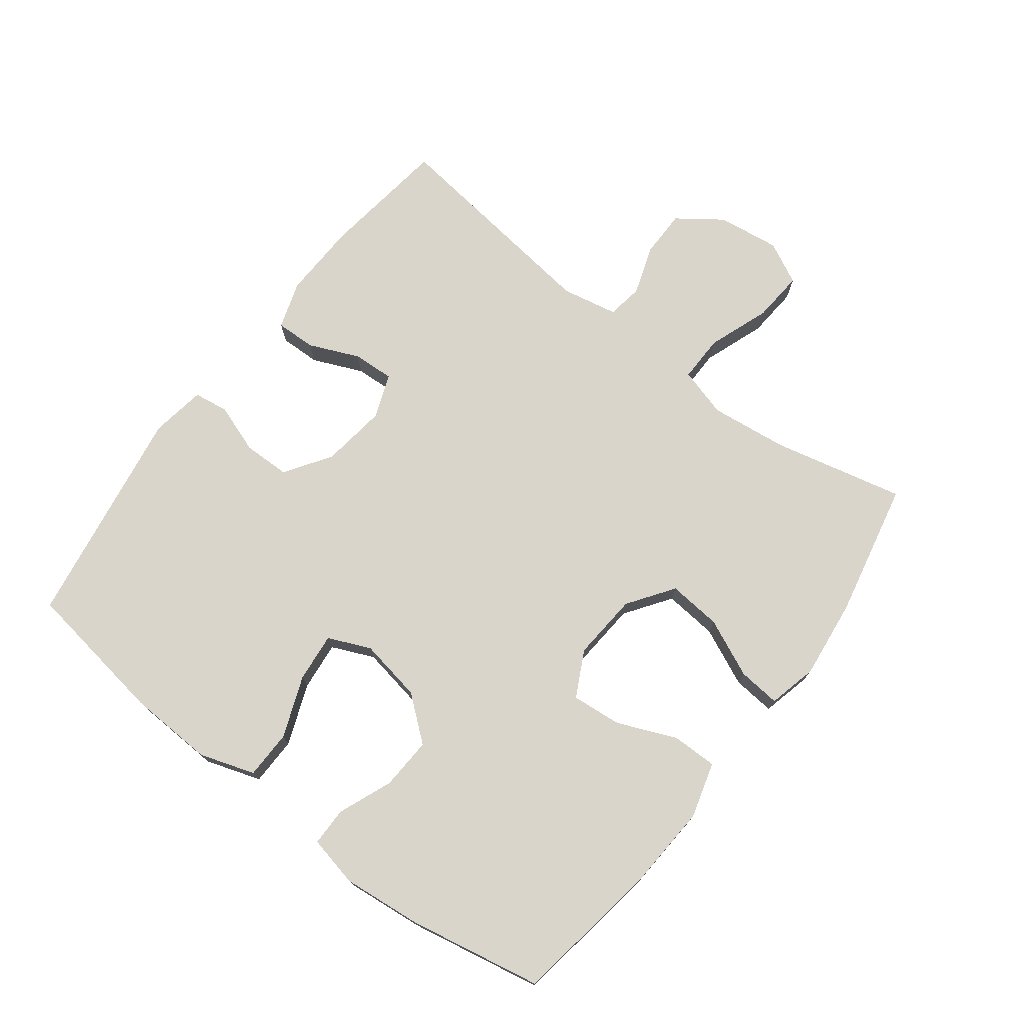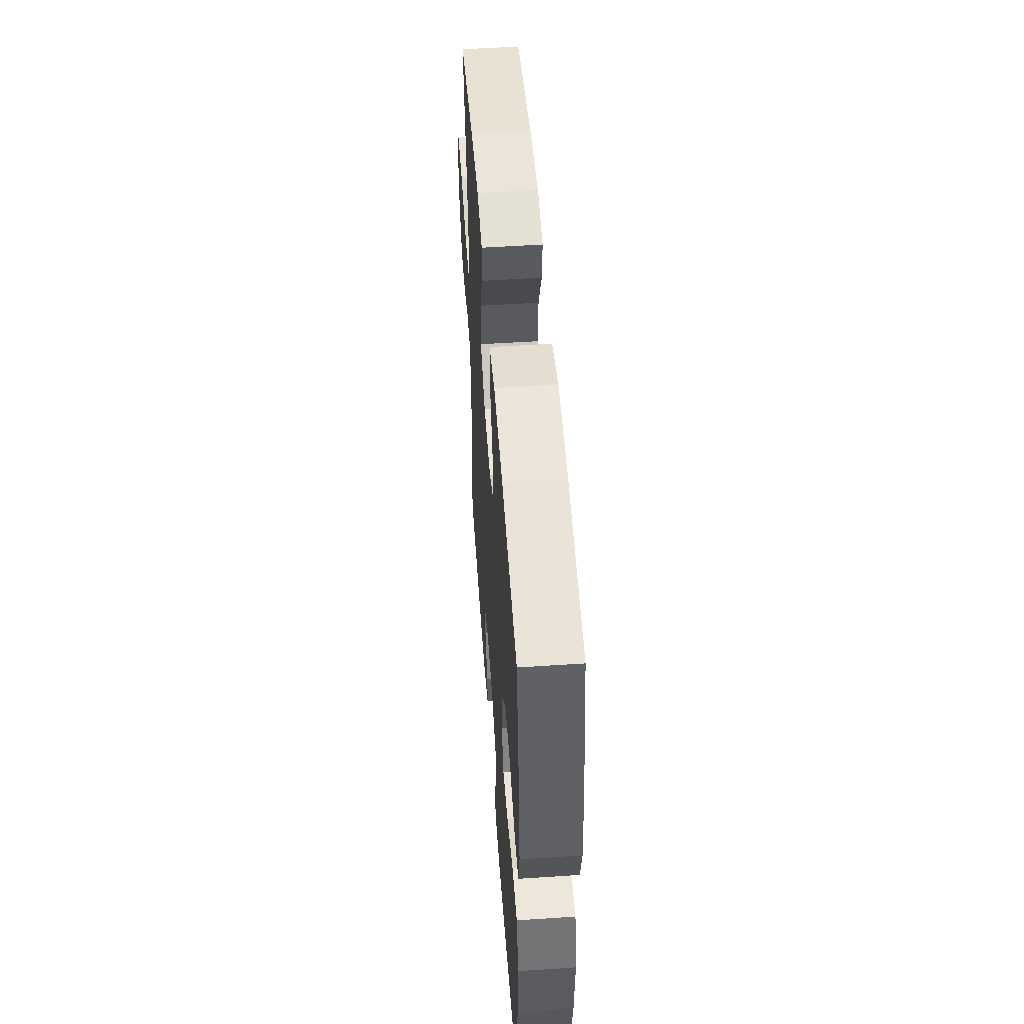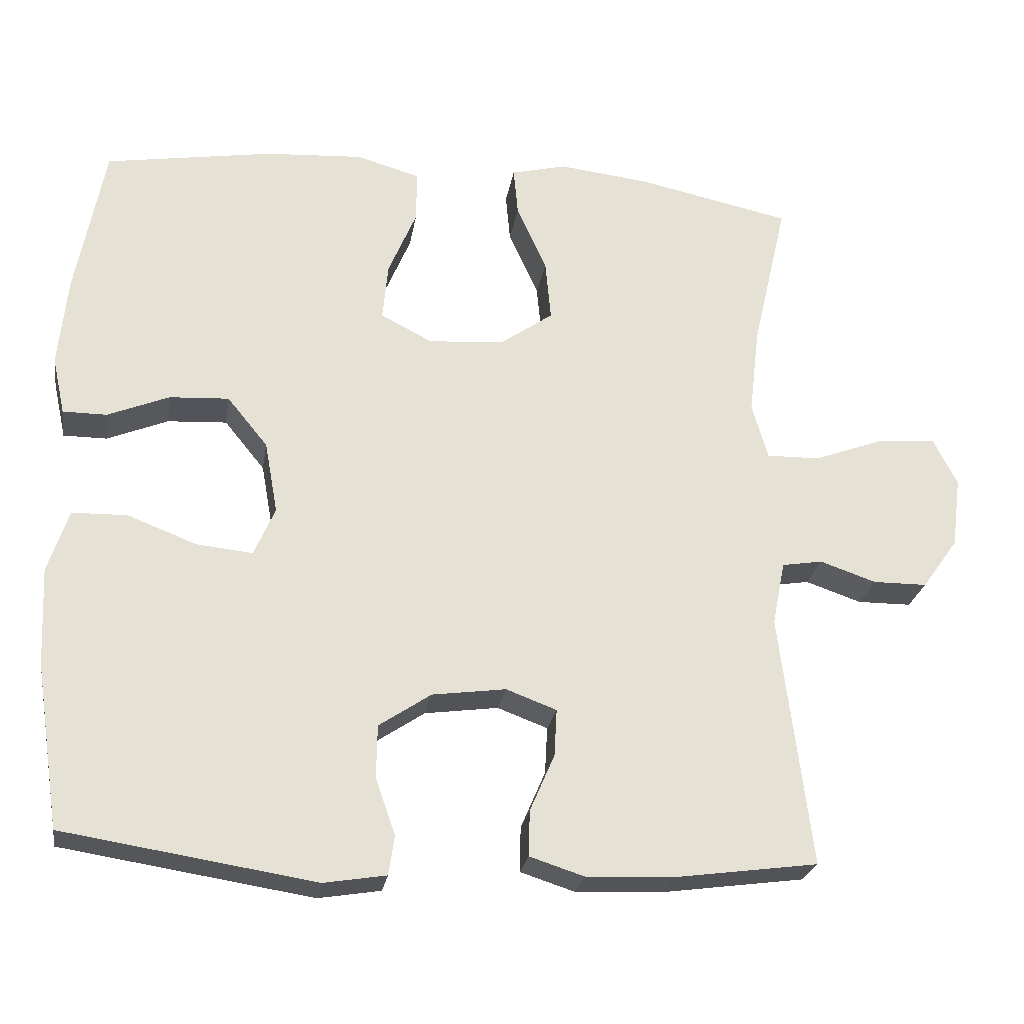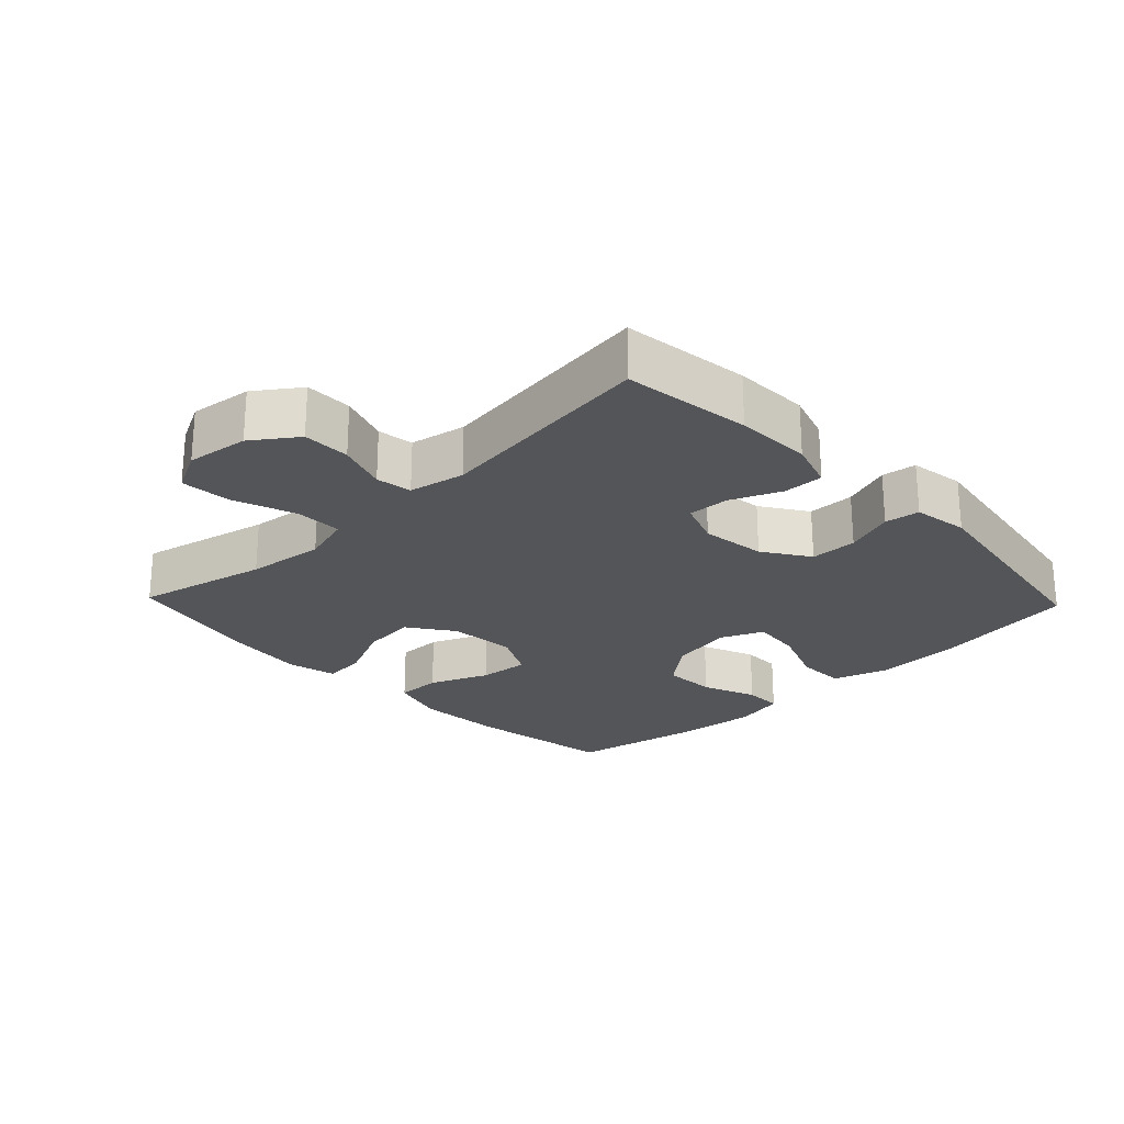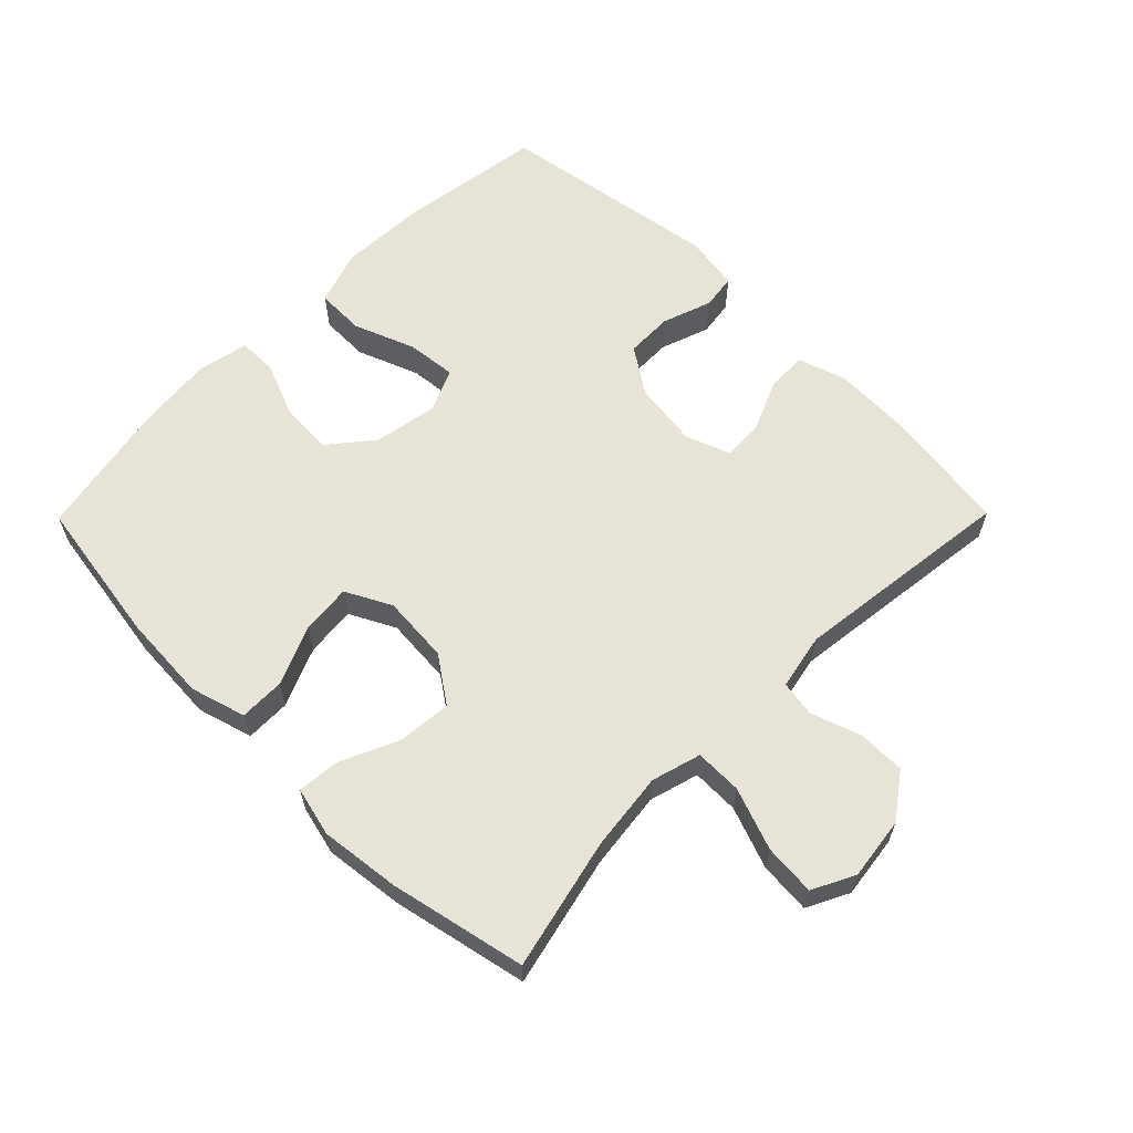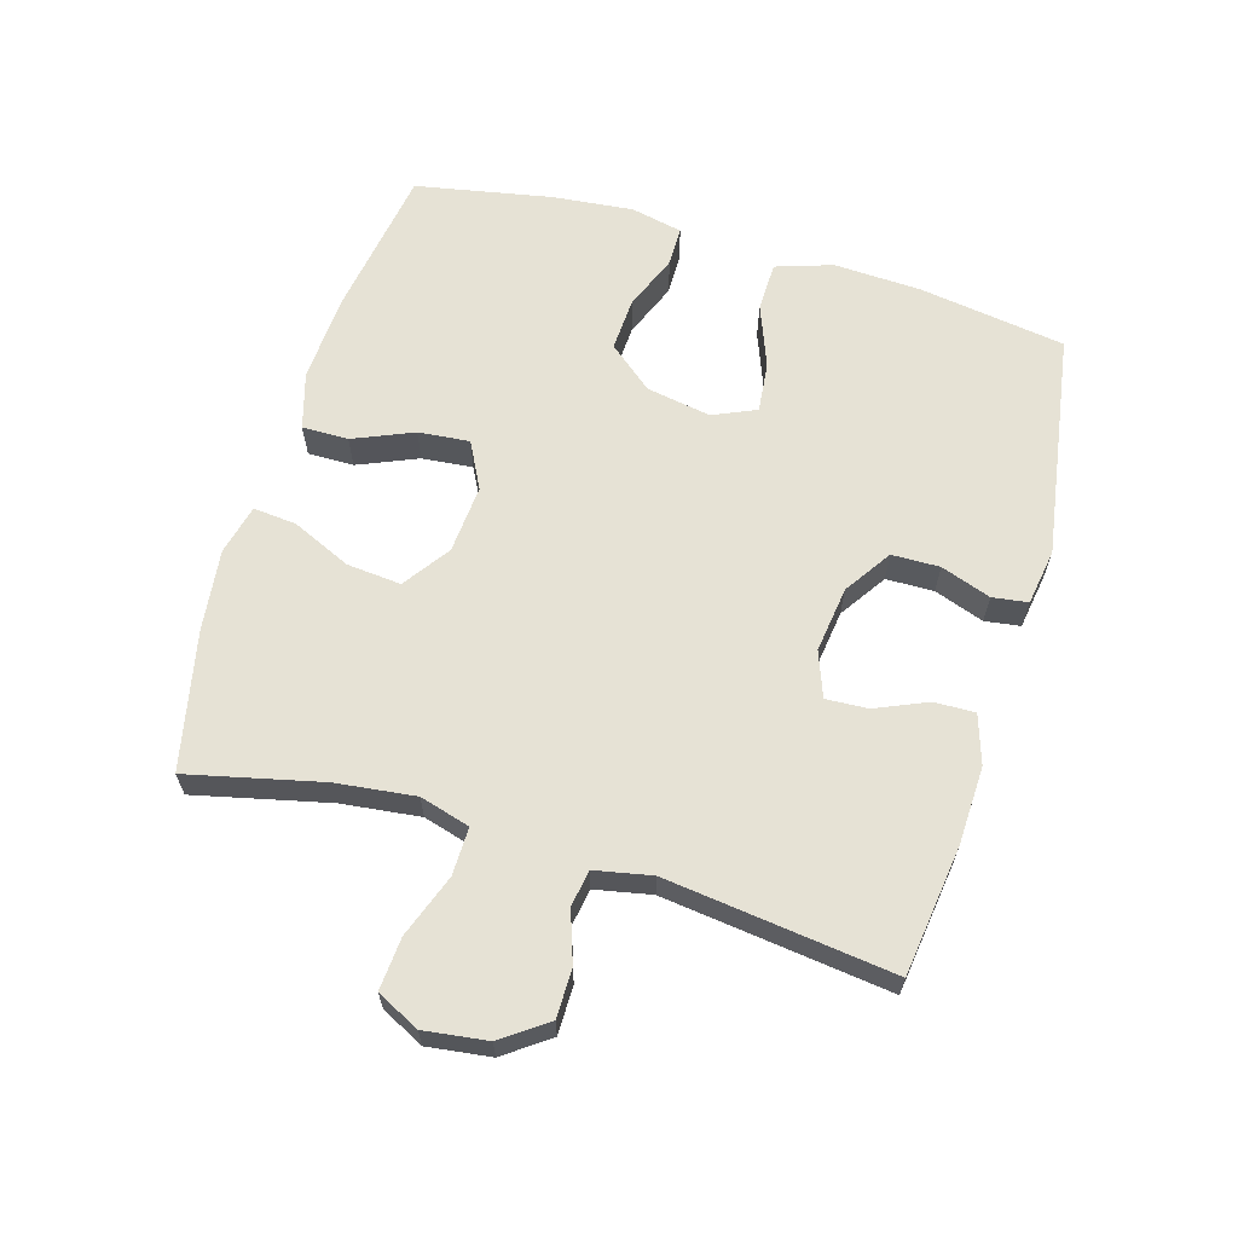
<metadata>
{"format":"obj","ext":"obj","renderer":"f3d","projection":"perspective","resolution":1024,"background":"white","views":[{"elev":74.6,"azim":-52.7,"up":"+Y"},{"elev":52.4,"azim":-94.1,"up":"+Z"},{"elev":-24.5,"azim":-9.0,"up":"+Z"},{"elev":-24.4,"azim":133.7,"up":"+Y"},{"elev":62.0,"azim":44.6,"up":"+Y"},{"elev":63.9,"azim":106.4,"up":"+Y"}]}
</metadata>
<code>
o path9364
v 0.2705 0.0375 0.5412
v 0.147 0.0375 0.5555
v 0.07104 0.0375 0.5371
v 0.07706 0.0375 0.4717
v 0.1178 0.0375 0.3817
v 0.1255 0.0375 0.2986
v 0.05496 0.0375 0.249
v -0.04926 0.0375 0.2407
v -0.1199 0.0375 0.2771
v -0.1126 0.0375 0.3549
v -0.07407 0.0375 0.4461
v -0.07363 0.0375 0.5165
v -0.1594 0.0375 0.5411
v -0.2944 0.0375 0.5328
v -0.5216 0.0375 0.4967
v -0.561 0.0375 0.2896
v -0.5734 0.0375 0.1665
v -0.5563 0.0375 0.08792
v -0.4966 0.0375 0.08768
v -0.4128 0.0375 0.1215
v -0.3316 0.0375 0.1259
v -0.2762 0.0375 0.05818
v -0.2585 0.0375 -0.03992
v -0.2874 0.0375 -0.1056
v -0.3638 0.0375 -0.09781
v -0.4581 0.0375 -0.0614
v -0.5331 0.0375 -0.063
v -0.5614 0.0375 -0.1485
v -0.5554 0.0375 -0.2816
v -0.5216 0.0375 -0.505
v -0.1786 0.0375 -0.5592
v -0.09324 0.0375 -0.5454
v -0.08558 0.0375 -0.4915
v -0.1124 0.0375 -0.4154
v -0.1113 0.0375 -0.3425
v -0.04017 0.0375 -0.2951
v 0.06036 0.0375 -0.2817
v 0.1292 0.0375 -0.3074
v 0.1258 0.0375 -0.3715
v 0.09211 0.0375 -0.4497
v 0.09054 0.0375 -0.5118
v 0.1646 0.0375 -0.5357
v 0.2821 0.0375 -0.5316
v 0.4803 0.0375 -0.505
v 0.4373 0.0375 -0.16
v 0.4546 0.0375 -0.0735
v 0.5101 0.0375 -0.06453
v 0.5868 0.0375 -0.0907
v 0.6605 0.0375 -0.09037
v 0.7095 0.0375 -0.02216
v 0.7221 0.0375 0.07427
v 0.6892 0.0375 0.139
v 0.6096 0.0375 0.1327
v 0.5139 0.0375 0.09748
v 0.4411 0.0375 0.09629
v 0.4192 0.0375 0.1726
v 0.4334 0.0375 0.2933
v 0.4803 0.0375 0.4967
v 0.2705 -0.0375 0.5412
v 0.147 -0.0375 0.5555
v 0.07104 -0.0375 0.5371
v 0.07706 -0.0375 0.4717
v 0.1178 -0.0375 0.3817
v 0.1255 -0.0375 0.2986
v 0.05496 -0.0375 0.249
v -0.04926 -0.0375 0.2407
v -0.1199 -0.0375 0.2771
v -0.1126 -0.0375 0.3549
v -0.07407 -0.0375 0.4461
v -0.07363 -0.0375 0.5165
v -0.1594 -0.0375 0.5411
v -0.2944 -0.0375 0.5328
v -0.5216 -0.0375 0.4967
v -0.561 -0.0375 0.2896
v -0.5734 -0.0375 0.1665
v -0.5563 -0.0375 0.08792
v -0.4966 -0.0375 0.08768
v -0.4128 -0.0375 0.1215
v -0.3316 -0.0375 0.1259
v -0.2762 -0.0375 0.05818
v -0.2585 -0.0375 -0.03992
v -0.2874 -0.0375 -0.1056
v -0.3638 -0.0375 -0.09781
v -0.4581 -0.0375 -0.0614
v -0.5331 -0.0375 -0.063
v -0.5614 -0.0375 -0.1485
v -0.5554 -0.0375 -0.2816
v -0.5216 -0.0375 -0.505
v -0.1786 -0.0375 -0.5592
v -0.09324 -0.0375 -0.5454
v -0.08558 -0.0375 -0.4915
v -0.1124 -0.0375 -0.4154
v -0.1113 -0.0375 -0.3425
v -0.04017 -0.0375 -0.2951
v 0.06036 -0.0375 -0.2817
v 0.1292 -0.0375 -0.3074
v 0.1258 -0.0375 -0.3715
v 0.09211 -0.0375 -0.4497
v 0.09054 -0.0375 -0.5118
v 0.1646 -0.0375 -0.5357
v 0.2821 -0.0375 -0.5316
v 0.4803 -0.0375 -0.505
v 0.4373 -0.0375 -0.16
v 0.4546 -0.0375 -0.0735
v 0.5101 -0.0375 -0.06453
v 0.5868 -0.0375 -0.0907
v 0.6605 -0.0375 -0.09037
v 0.7095 -0.0375 -0.02216
v 0.7221 -0.0375 0.07427
v 0.6892 -0.0375 0.139
v 0.6096 -0.0375 0.1327
v 0.5139 -0.0375 0.09748
v 0.4411 -0.0375 0.09629
v 0.4192 -0.0375 0.1726
v 0.4334 -0.0375 0.2933
v 0.4803 -0.0375 0.4967
v 0.2705 0.0375 0.5412
v 0.147 0.0375 0.5555
v 0.07104 0.0375 0.5371
v 0.07104 0.0375 0.5371
v -0.07363 0.0375 0.5165
v -0.07363 0.0375 0.5165
v -0.1594 0.0375 0.5411
v -0.2944 0.0375 0.5328
v 0.07706 0.0375 0.4717
v -0.07407 0.0375 0.4461
v 0.4803 0.0375 0.4967
v 0.4803 0.0375 0.4967
v -0.5216 0.0375 0.4967
v -0.5216 0.0375 0.4967
v 0.1178 0.0375 0.3817
v -0.1126 0.0375 0.3549
v 0.4334 0.0375 0.2933
v -0.561 0.0375 0.2896
v 0.1255 0.0375 0.2986
v 0.1255 0.0375 0.2986
v -0.1199 0.0375 0.2771
v -0.1199 0.0375 0.2771
v 0.05496 0.0375 0.249
v 0.4192 0.0375 0.1726
v -0.5734 0.0375 0.1665
v -0.04926 0.0375 0.2407
v 0.4411 0.0375 0.09629
v 0.4411 0.0375 0.09629
v -0.4128 0.0375 0.1215
v -0.3316 0.0375 0.1259
v -0.5563 0.0375 0.08792
v -0.5563 0.0375 0.08792
v 0.7221 0.0375 0.07427
v 0.6892 0.0375 0.139
v 0.6892 0.0375 0.139
v 0.6096 0.0375 0.1327
v 0.5139 0.0375 0.09748
v -0.2762 0.0375 0.05818
v -0.4966 0.0375 0.08768
v 0.7095 0.0375 -0.02216
v -0.2585 0.0375 -0.03992
v 0.6605 0.0375 -0.09037
v -0.2874 0.0375 -0.1056
v -0.2874 0.0375 -0.1056
v -0.3638 0.0375 -0.09781
v -0.4581 0.0375 -0.0614
v -0.5331 0.0375 -0.063
v -0.5331 0.0375 -0.063
v -0.5614 0.0375 -0.1485
v 0.5868 0.0375 -0.0907
v 0.5101 0.0375 -0.06453
v 0.4546 0.0375 -0.0735
v 0.4546 0.0375 -0.0735
v 0.4373 0.0375 -0.16
v -0.5554 0.0375 -0.2816
v -0.04017 0.0375 -0.2951
v 0.06036 0.0375 -0.2817
v 0.1292 0.0375 -0.3074
v 0.1292 0.0375 -0.3074
v -0.1113 0.0375 -0.3425
v 0.1258 0.0375 -0.3715
v -0.1124 0.0375 -0.4154
v 0.09211 0.0375 -0.4497
v 0.4803 0.0375 -0.505
v 0.4803 0.0375 -0.505
v -0.08558 0.0375 -0.4915
v 0.09054 0.0375 -0.5118
v 0.09054 0.0375 -0.5118
v -0.5216 0.0375 -0.505
v -0.5216 0.0375 -0.505
v -0.09324 0.0375 -0.5454
v -0.09324 0.0375 -0.5454
v 0.1646 0.0375 -0.5357
v 0.2821 0.0375 -0.5316
v -0.1786 0.0375 -0.5592
v 0.2705 -0.0375 0.5412
v 0.147 -0.0375 0.5555
v 0.07104 -0.0375 0.5371
v 0.07104 -0.0375 0.5371
v -0.07363 -0.0375 0.5165
v -0.07363 -0.0375 0.5165
v -0.1594 -0.0375 0.5411
v -0.2944 -0.0375 0.5328
v 0.07706 -0.0375 0.4717
v -0.07407 -0.0375 0.4461
v 0.4803 -0.0375 0.4967
v 0.4803 -0.0375 0.4967
v -0.5216 -0.0375 0.4967
v -0.5216 -0.0375 0.4967
v 0.1178 -0.0375 0.3817
v -0.1126 -0.0375 0.3549
v 0.4334 -0.0375 0.2933
v -0.561 -0.0375 0.2896
v 0.1255 -0.0375 0.2986
v 0.1255 -0.0375 0.2986
v -0.1199 -0.0375 0.2771
v -0.1199 -0.0375 0.2771
v 0.05496 -0.0375 0.249
v 0.4192 -0.0375 0.1726
v -0.5734 -0.0375 0.1665
v -0.04926 -0.0375 0.2407
v 0.4411 -0.0375 0.09629
v 0.4411 -0.0375 0.09629
v -0.4128 -0.0375 0.1215
v -0.3316 -0.0375 0.1259
v -0.5563 -0.0375 0.08792
v -0.5563 -0.0375 0.08792
v 0.7221 -0.0375 0.07427
v 0.6892 -0.0375 0.139
v 0.6892 -0.0375 0.139
v 0.6096 -0.0375 0.1327
v 0.5139 -0.0375 0.09748
v -0.2762 -0.0375 0.05818
v -0.4966 -0.0375 0.08768
v 0.7095 -0.0375 -0.02216
v -0.2585 -0.0375 -0.03992
v 0.6605 -0.0375 -0.09037
v -0.2874 -0.0375 -0.1056
v -0.2874 -0.0375 -0.1056
v -0.3638 -0.0375 -0.09781
v -0.4581 -0.0375 -0.0614
v -0.5331 -0.0375 -0.063
v -0.5331 -0.0375 -0.063
v -0.5614 -0.0375 -0.1485
v 0.5868 -0.0375 -0.0907
v 0.5101 -0.0375 -0.06453
v 0.4546 -0.0375 -0.0735
v 0.4546 -0.0375 -0.0735
v 0.4373 -0.0375 -0.16
v -0.5554 -0.0375 -0.2816
v -0.04017 -0.0375 -0.2951
v 0.06036 -0.0375 -0.2817
v 0.1292 -0.0375 -0.3074
v 0.1292 -0.0375 -0.3074
v -0.1113 -0.0375 -0.3425
v 0.1258 -0.0375 -0.3715
v -0.1124 -0.0375 -0.4154
v 0.09211 -0.0375 -0.4497
v 0.4803 -0.0375 -0.505
v 0.4803 -0.0375 -0.505
v -0.08558 -0.0375 -0.4915
v 0.09054 -0.0375 -0.5118
v 0.09054 -0.0375 -0.5118
v -0.5216 -0.0375 -0.505
v -0.5216 -0.0375 -0.505
v -0.09324 -0.0375 -0.5454
v -0.09324 -0.0375 -0.5454
v 0.1646 -0.0375 -0.5357
v 0.2821 -0.0375 -0.5316
v -0.1786 -0.0375 -0.5592
f 212 199 221
f 199 207 198
f 193 206 192
f 243 249 245
f 243 214 248
f 196 198 201
f 217 232 248
f 212 221 229
f 243 248 249
f 192 208 202
f 232 234 247
f 221 209 220
f 230 216 222
f 215 214 218
f 199 209 221
f 212 229 217
f 265 249 252
f 248 232 247
f 253 260 266
f 251 234 246
f 252 254 264
f 264 254 258
f 206 193 200
f 247 234 251
f 220 216 230
f 231 224 227
f 214 217 248
f 208 210 215
f 246 234 236
f 260 251 246
f 227 224 225
f 241 228 242
f 204 209 199
f 242 218 243
f 231 241 233
f 218 214 243
f 201 198 207
f 218 242 228
f 246 236 240
f 240 237 238
f 207 199 212
f 265 252 264
f 253 266 257
f 210 208 206
f 229 232 217
f 210 214 215
f 216 220 209
f 257 266 262
f 236 237 240
f 251 260 253
f 192 206 208
f 245 249 265
f 228 241 227
f 231 227 241
f 245 265 255
f 200 193 194
f 1 2 60 59
f 2 120 195 60
f 122 13 71 197
f 13 14 72 71
f 3 4 62 61
f 11 12 70 69
f 128 1 59 203
f 14 130 205 72
f 4 5 63 62
f 10 11 69 68
f 57 58 116 115
f 15 16 74 73
f 5 136 211 63
f 138 10 68 213
f 6 7 65 64
f 56 57 115 114
f 16 17 75 74
f 8 9 67 66
f 7 8 66 65
f 144 56 114 219
f 20 21 79 78
f 17 148 223 75
f 51 151 226 109
f 52 53 111 110
f 53 54 112 111
f 21 22 80 79
f 19 20 78 77
f 18 19 77 76
f 54 55 113 112
f 50 51 109 108
f 22 23 81 80
f 49 50 108 107
f 23 160 235 81
f 25 26 84 83
f 26 164 239 84
f 27 28 86 85
f 48 49 107 106
f 47 48 106 105
f 169 47 105 244
f 45 46 104 103
f 24 25 83 82
f 28 29 87 86
f 36 37 95 94
f 37 175 250 95
f 35 36 94 93
f 38 39 97 96
f 34 35 93 92
f 39 40 98 97
f 181 45 103 256
f 33 34 92 91
f 40 184 259 98
f 29 186 261 87
f 188 33 91 263
f 41 42 100 99
f 43 44 102 101
f 42 43 101 100
f 31 32 90 89
f 30 31 89 88
f 137 146 124
f 124 123 132
f 118 117 131
f 168 170 174
f 168 173 139
f 121 126 123
f 142 173 157
f 137 154 146
f 168 174 173
f 117 127 133
f 157 172 159
f 146 145 134
f 155 147 141
f 140 143 139
f 124 146 134
f 137 142 154
f 190 177 174
f 173 172 157
f 178 191 185
f 176 171 159
f 177 189 179
f 189 183 179
f 131 125 118
f 172 176 159
f 145 155 141
f 156 152 149
f 139 173 142
f 133 140 135
f 171 161 159
f 185 171 176
f 152 150 149
f 166 167 153
f 129 124 134
f 167 168 143
f 156 158 166
f 143 168 139
f 126 132 123
f 143 153 167
f 171 165 161
f 165 163 162
f 132 137 124
f 190 189 177
f 178 182 191
f 135 131 133
f 154 142 157
f 135 140 139
f 141 134 145
f 182 187 191
f 161 165 162
f 176 178 185
f 117 133 131
f 170 190 174
f 153 152 166
f 156 166 152
f 170 180 190
f 125 119 118

</code>
